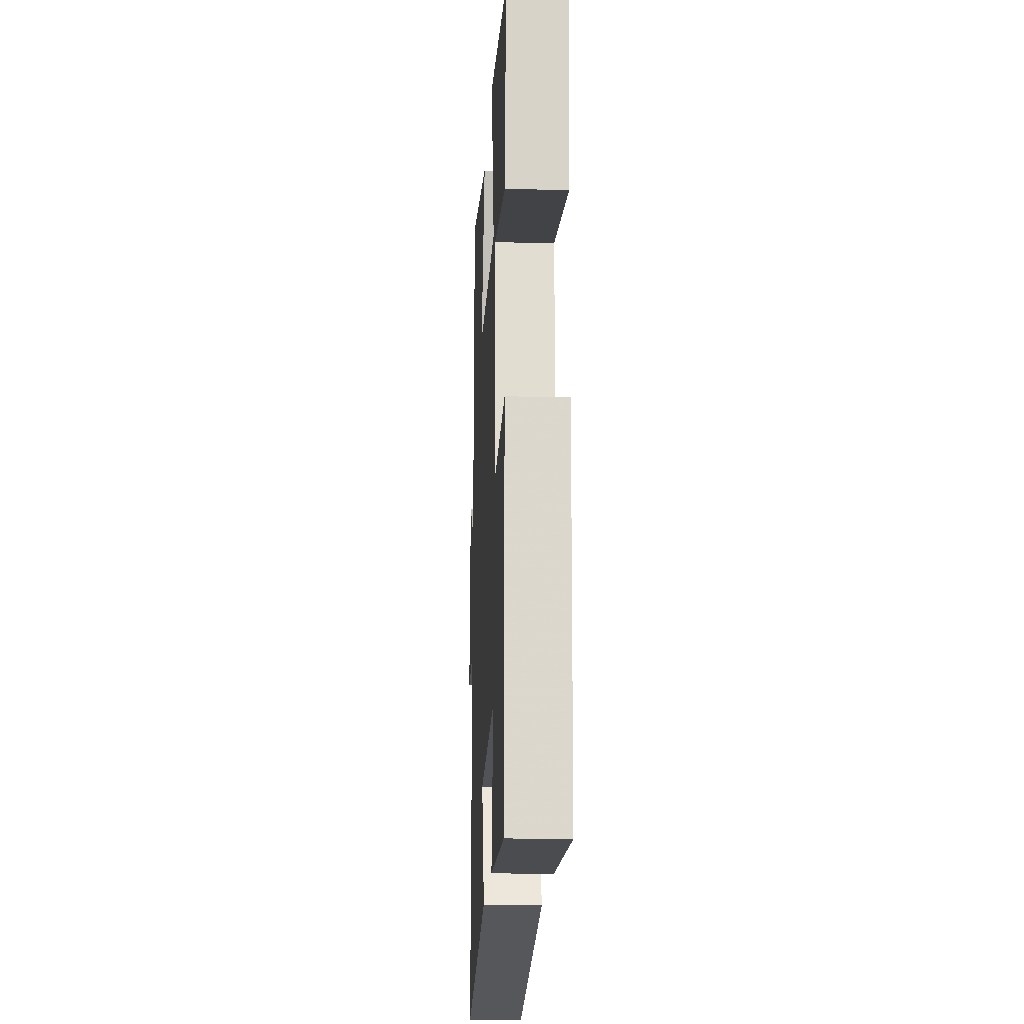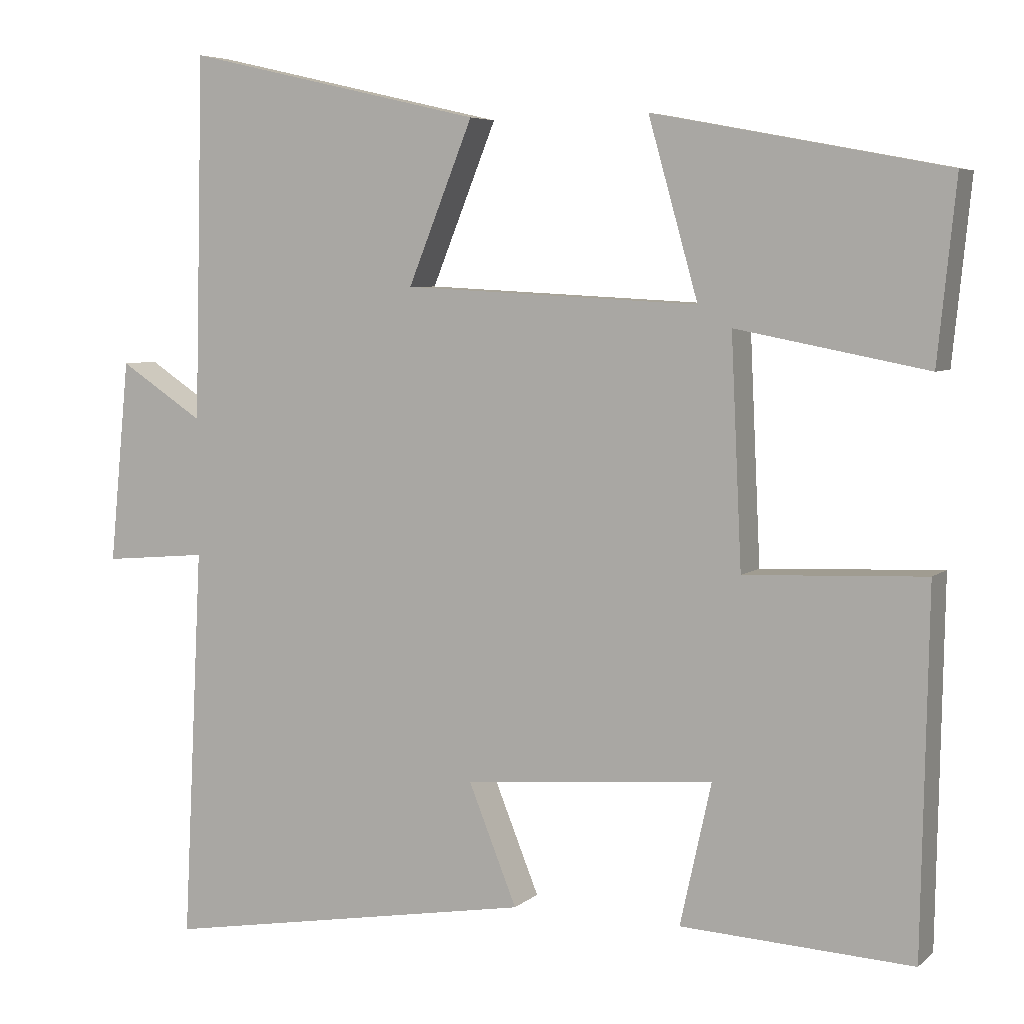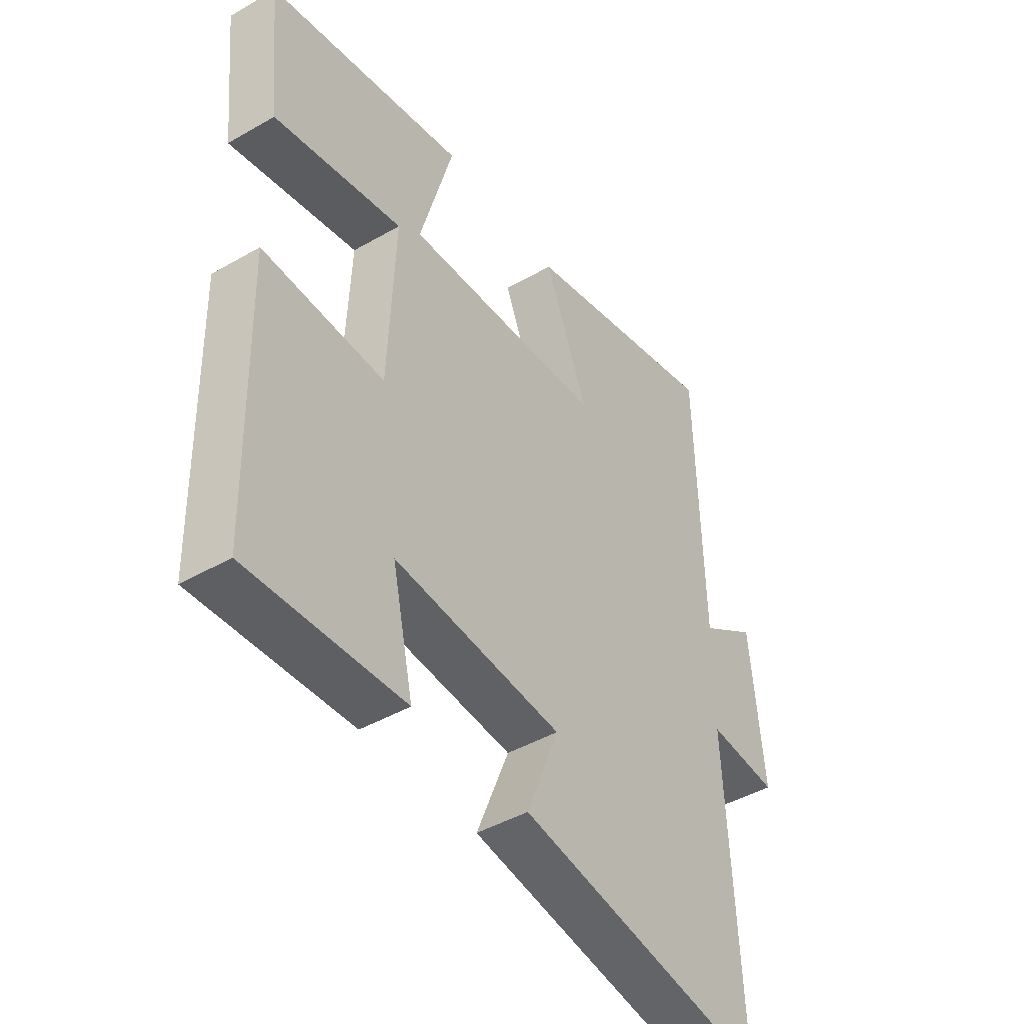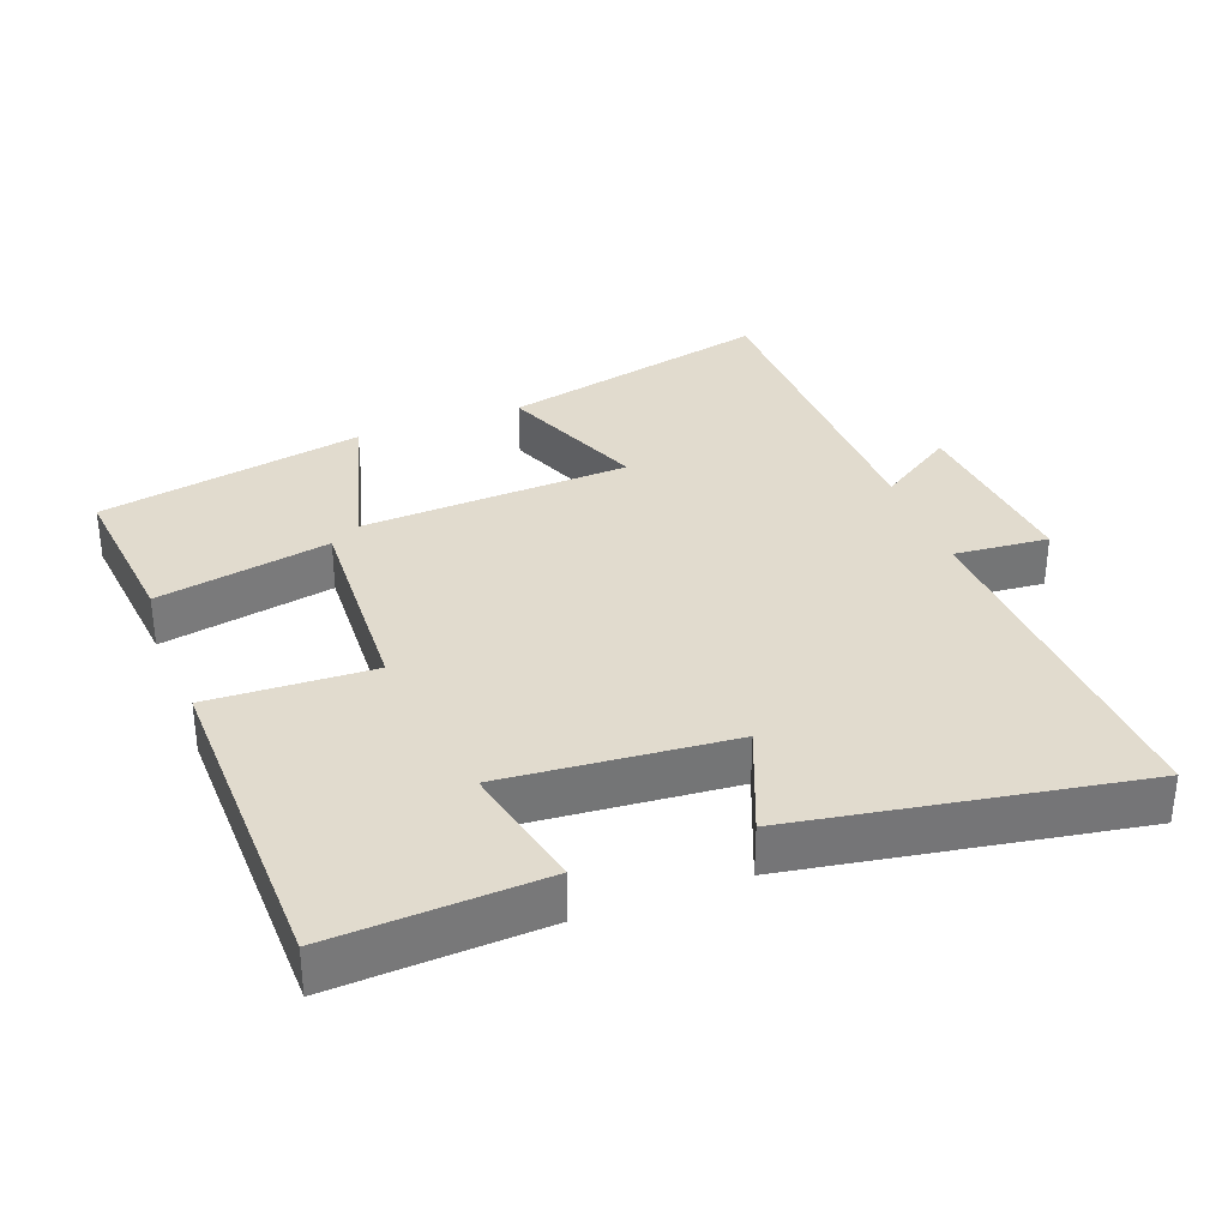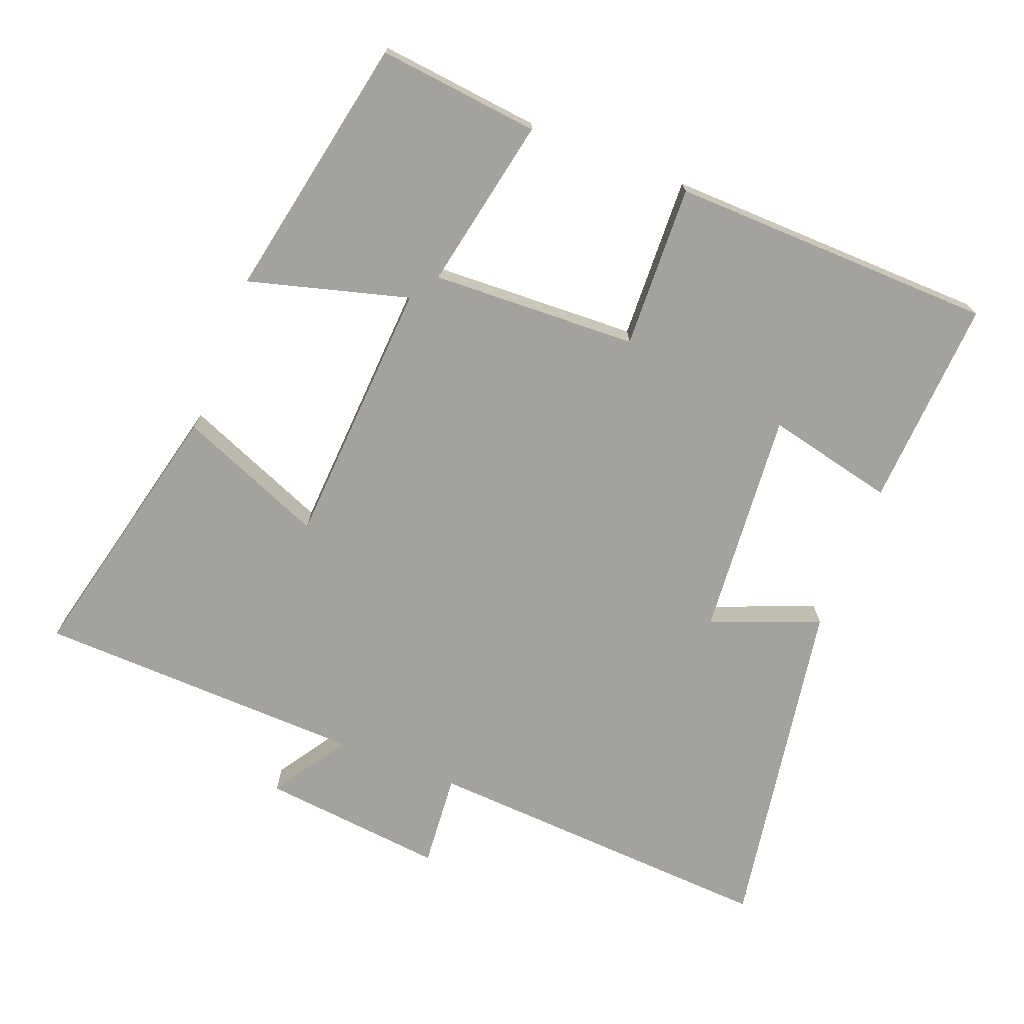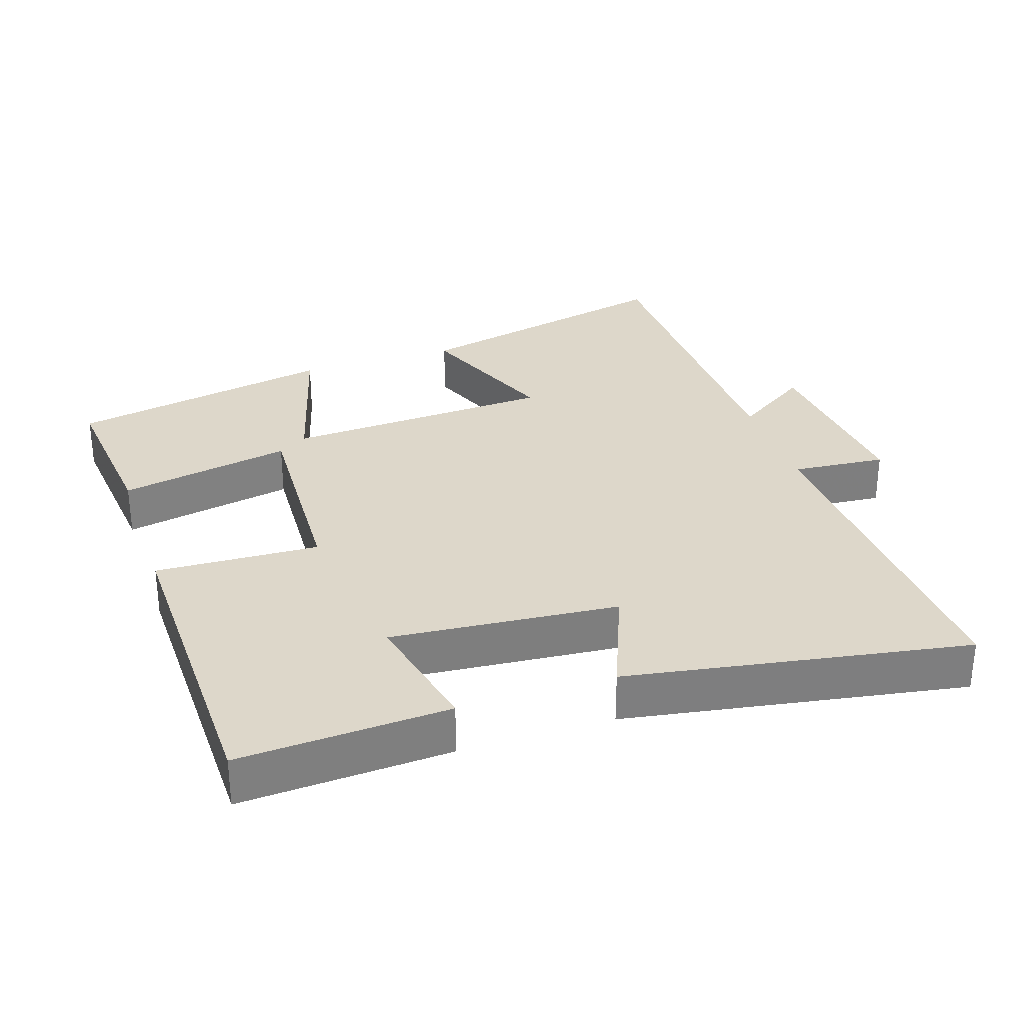
<metadata>
{"format":"obj","ext":"obj","renderer":"f3d","projection":"perspective","resolution":1024,"background":"white","views":[{"elev":-17.8,"azim":87.2,"up":"+Z"},{"elev":5.6,"azim":24.4,"up":"+Z"},{"elev":-44.0,"azim":124.1,"up":"+Z"},{"elev":33.8,"azim":159.4,"up":"+Y"},{"elev":-72.5,"azim":68.4,"up":"+Y"},{"elev":30.9,"azim":161.7,"up":"+Y"}]}
</metadata>
<code>
v -0.488 0.07 0.59
v -0.097 0.07 0.5
v -0.182 0.07 0.289
v 0.206 0.07 0.269
v 0.141 0.07 0.5
v 0.524 0.07 0.427
v 0.5 0.07 0.193
v 0.25 0.07 0.241
v 0.264 0.07 -0.057
v 0.5 0.07 -0.047
v 0.491 0.07 -0.516
v 0.188 0.07 -0.5
v 0.229 0.07 -0.315
v -0.099 0.07 -0.343
v -0.036 0.07 -0.5
v -0.526 0.07 -0.583
v -0.5 0.07 -0.069
v -0.636 0.07 -0.081
v -0.61 0.07 0.185
v -0.5 0.07 0.113
v -0.488 0 0.59
v -0.097 0 0.5
v -0.182 0 0.289
v 0.206 0 0.269
v 0.141 0 0.5
v 0.524 0 0.427
v 0.5 0 0.193
v 0.25 0 0.241
v 0.264 0 -0.057
v 0.5 0 -0.047
v 0.491 0 -0.516
v 0.188 0 -0.5
v 0.229 0 -0.315
v -0.099 0 -0.343
v -0.036 0 -0.5
v -0.526 0 -0.583
v -0.5 0 -0.069
v -0.636 0 -0.081
v -0.61 0 0.185
v -0.5 0 0.113
f 17 18 19 20
f 17 20 1 2
f 14 15 16 17
f 13 14 17
f 10 11 12 13
f 9 10 13
f 8 9 13 17
f 5 6 7 8
f 4 5 8
f 3 4 8 17
f 2 3 17
f 40 39 38 37
f 22 21 40 37
f 37 36 35 34
f 37 34 33
f 33 32 31 30
f 33 30 29
f 37 33 29 28
f 28 27 26 25
f 28 25 24
f 37 28 24 23
f 37 23 22
f 1 21 22 2
f 2 22 23 3
f 3 23 24 4
f 4 24 25 5
f 5 25 26 6
f 6 26 27 7
f 7 27 28 8
f 8 28 29 9
f 9 29 30 10
f 10 30 31 11
f 11 31 32 12
f 12 32 33 13
f 13 33 34 14
f 14 34 35 15
f 15 35 36 16
f 16 36 37 17
f 17 37 38 18
f 18 38 39 19
f 19 39 40 20
f 20 40 21 1

</code>
